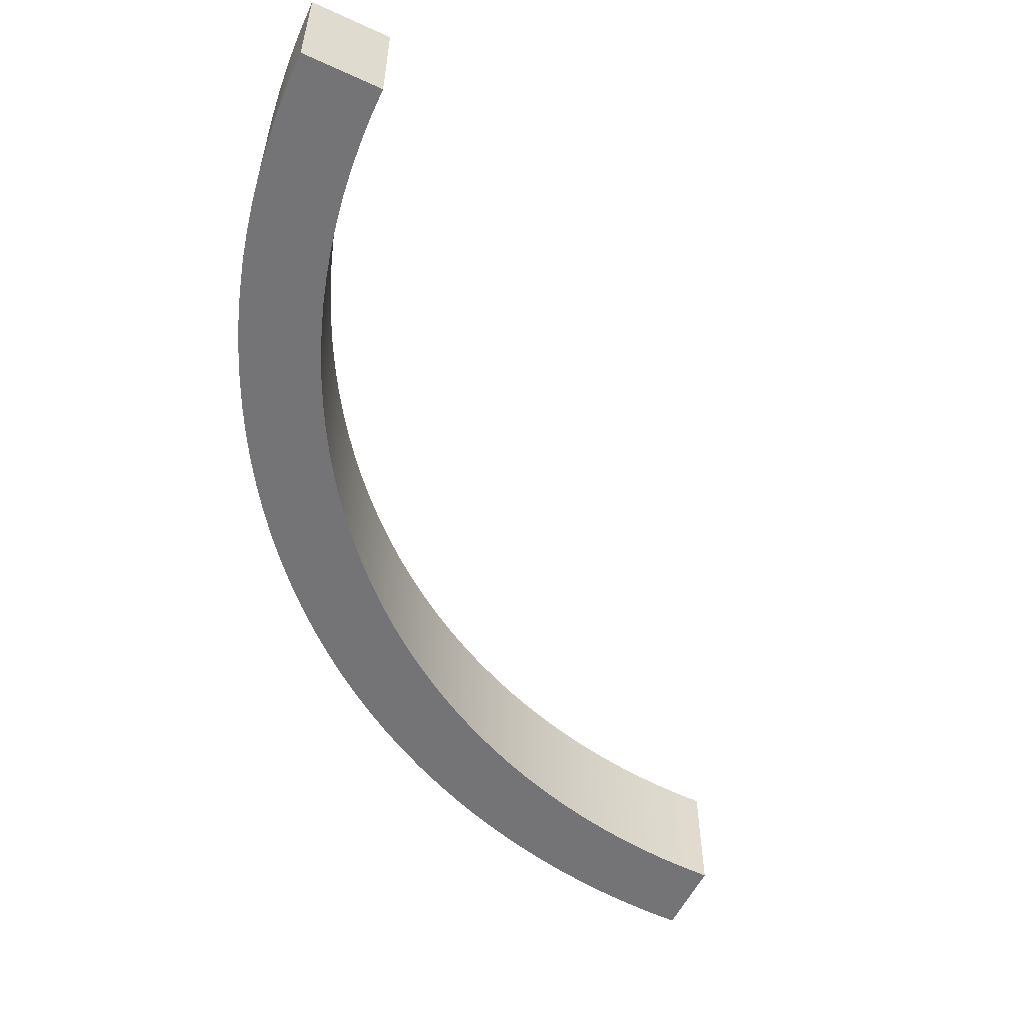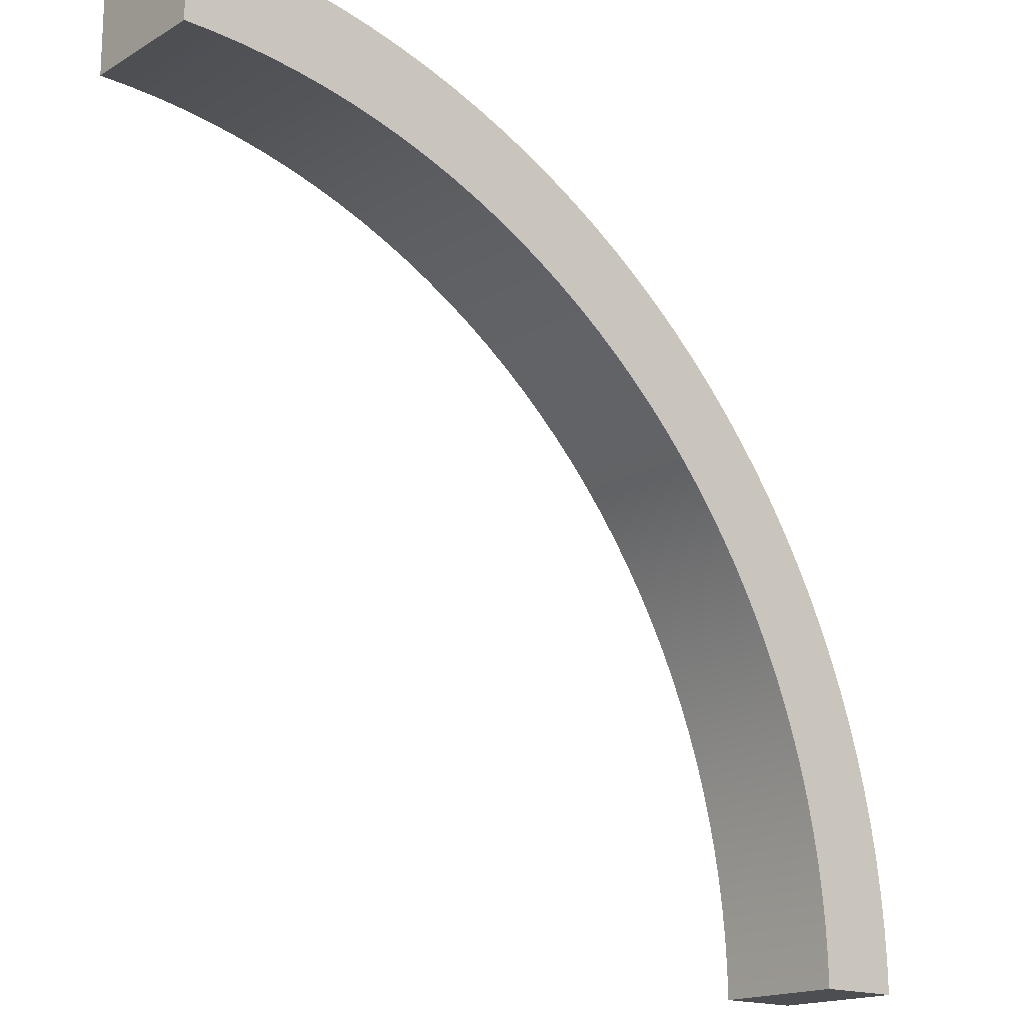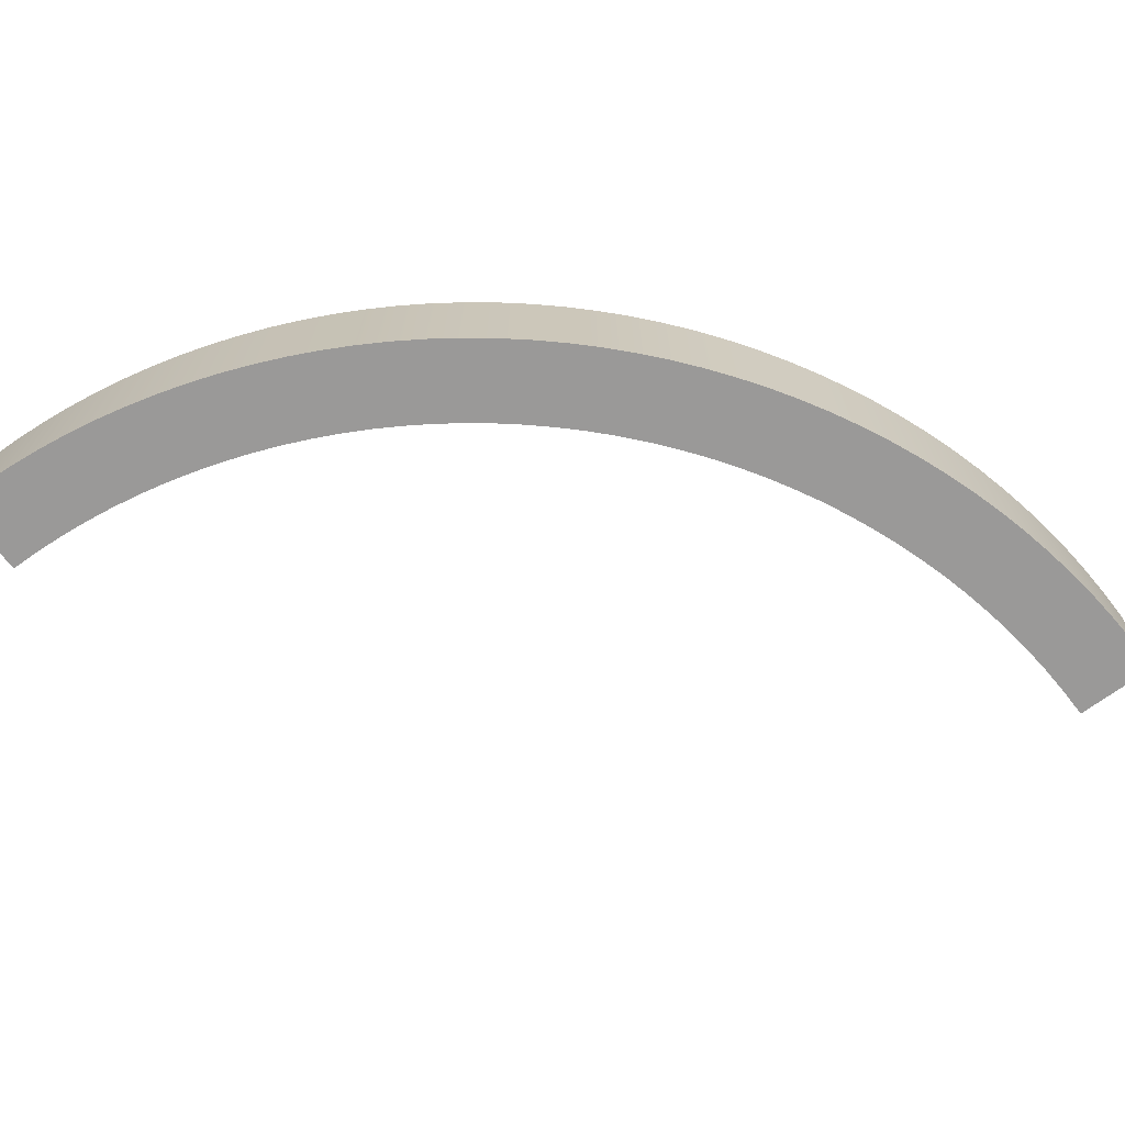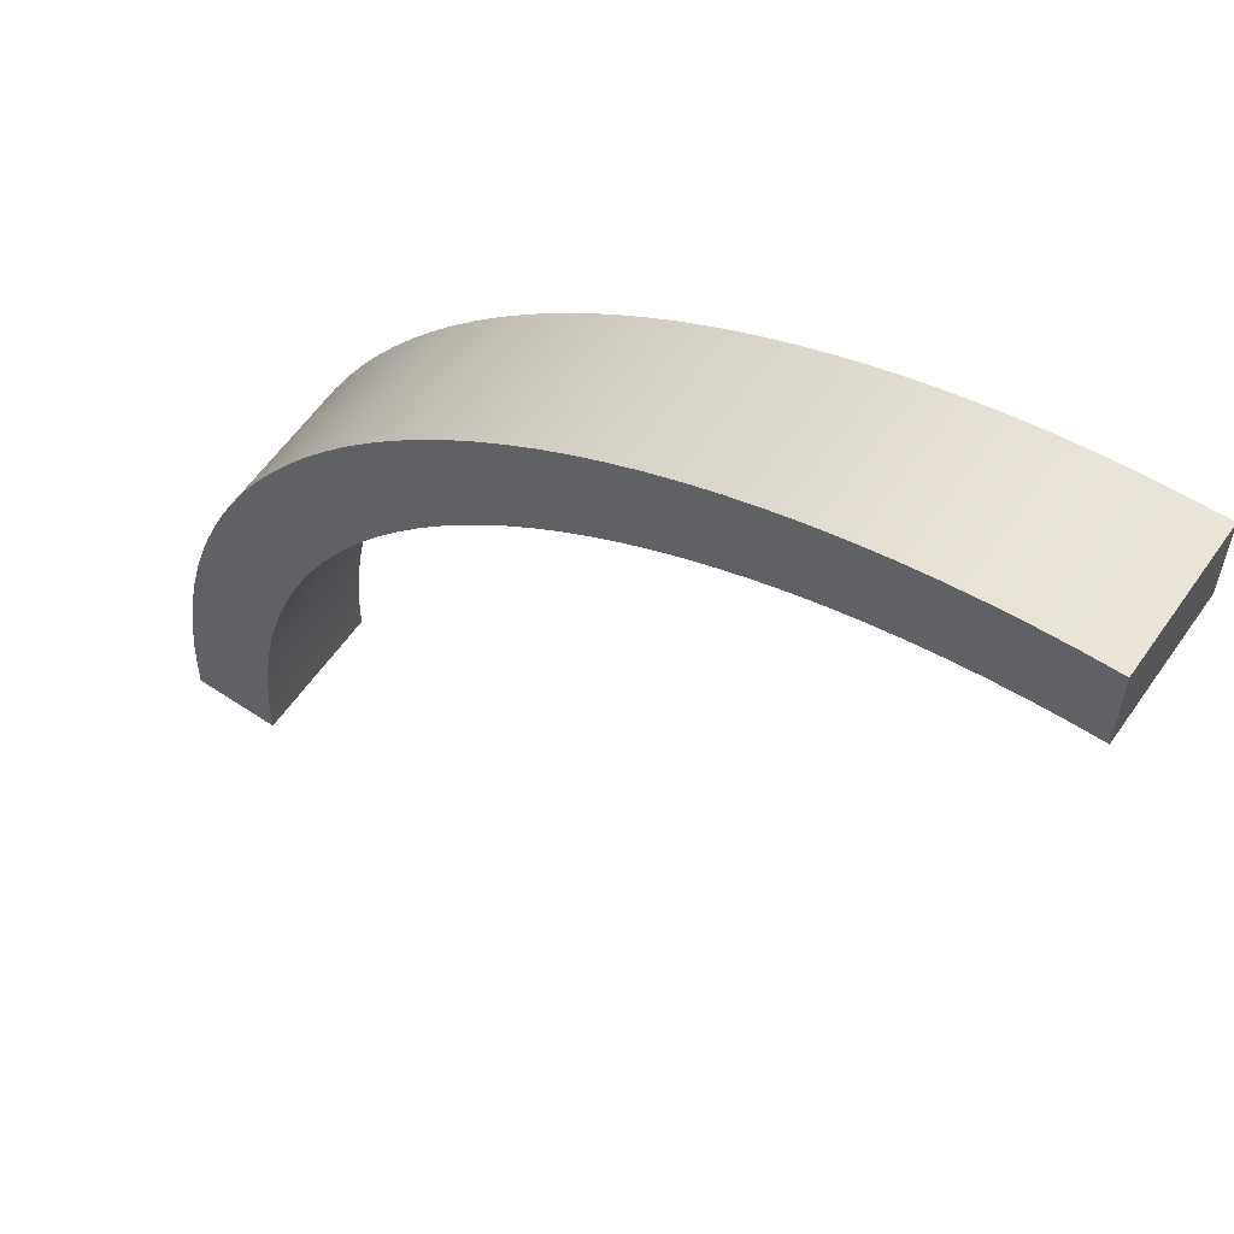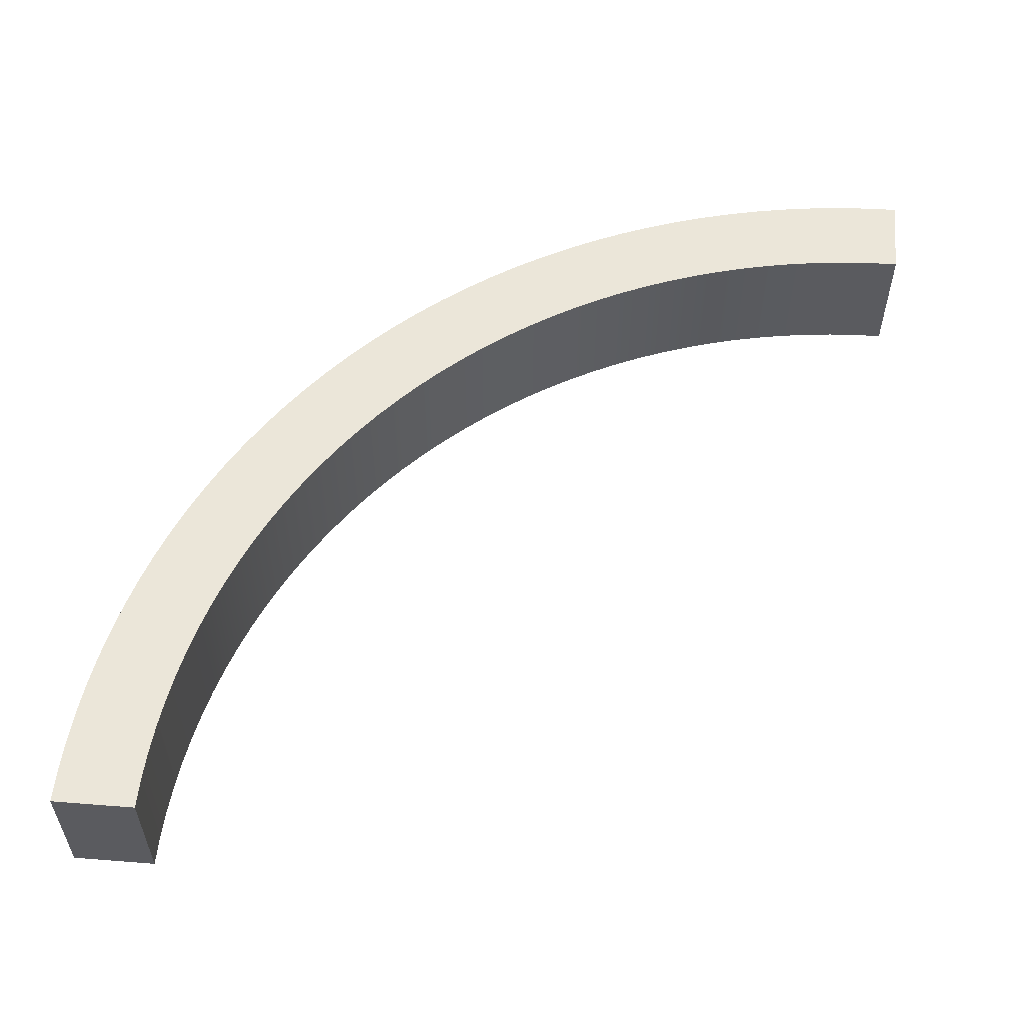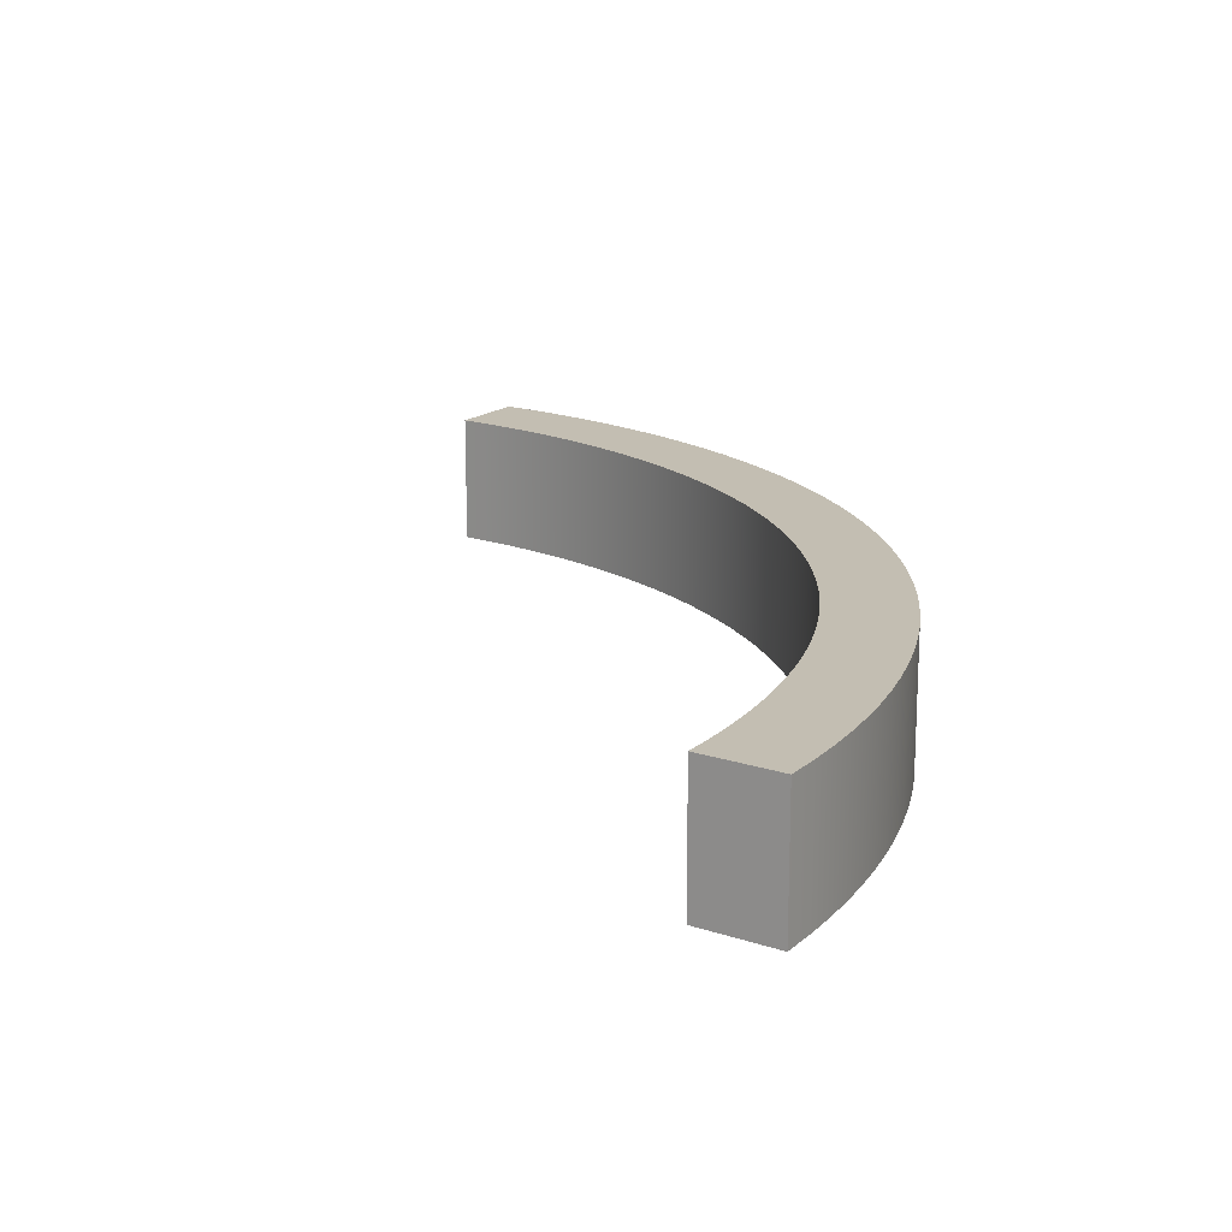
<metadata>
{"format":"obj","ext":"obj","renderer":"f3d","projection":"perspective","resolution":1024,"background":"white","views":[{"elev":-56.3,"azim":-25.6,"up":"+Z"},{"elev":-16.9,"azim":139.7,"up":"+Y"},{"elev":-69.1,"azim":-143.4,"up":"+Z"},{"elev":59.1,"azim":34.6,"up":"+Y"},{"elev":56.6,"azim":4.7,"up":"+Z"},{"elev":17.4,"azim":123.2,"up":"+Z"}]}
</metadata>
<code>
o Arch
g Arch (1)
v -2.5 -2.5 0.4
v -2 -2.5 0.4
v -2.5 -2.5 -0.4
v -2 -2.5 -0.4
v -2.496 -2.304 -0.4
v -2.496 -2.304 0.4
v -1.997 -2.323 -0.4
v -1.997 -2.323 0.4
v -2.485 -2.108 -0.4
v -2.485 -2.108 0.4
v -1.986 -2.147 -0.4
v -1.986 -2.147 0.4
v -2.465 -1.912 -0.4
v -2.465 -1.912 0.4
v -1.969 -1.971 -0.4
v -1.969 -1.971 0.4
v -2.438 -1.718 -0.4
v -2.438 -1.718 0.4
v -1.945 -1.796 -0.4
v -1.945 -1.796 0.4
v -2.404 -1.525 -0.4
v -2.404 -1.525 0.4
v -1.914 -1.622 -0.4
v -1.914 -1.622 0.4
v -2.362 -1.333 -0.4
v -2.362 -1.333 0.4
v -1.876 -1.449 -0.4
v -1.876 -1.449 0.4
v -2.312 -1.143 -0.4
v -2.312 -1.143 0.4
v -1.831 -1.279 -0.4
v -1.831 -1.279 0.4
v -2.255 -0.9549 -0.4
v -2.255 -0.9549 0.4
v -1.78 -1.109 -0.4
v -1.78 -1.109 0.4
v -2.191 -0.7694 -0.4
v -2.191 -0.7694 0.4
v -1.722 -0.9425 -0.4
v -1.722 -0.9425 0.4
v -2.119 -0.5866 -0.4
v -2.119 -0.5866 0.4
v -1.657 -0.7779 -0.4
v -1.657 -0.7779 0.4
v -2.041 -0.4067 -0.4
v -2.041 -0.4067 0.4
v -1.587 -0.616 -0.4
v -1.587 -0.616 0.4
v -1.955 -0.23 -0.4
v -1.955 -0.23 0.4
v -1.51 -0.457 -0.4
v -1.51 -0.457 0.4
v -1.862 -0.05689 -0.4
v -1.862 -0.05689 0.4
v -1.426 -0.3012 -0.4
v -1.426 -0.3012 0.4
v -1.763 0.1125 -0.4
v -1.763 0.1125 0.4
v -1.337 -0.1488 -0.4
v -1.337 -0.1488 0.4
v -1.657 0.2779 -0.4
v -1.657 0.2779 0.4
v -1.242 6.604e-05 -0.4
v -1.242 6.604e-05 0.4
v -1.545 0.4389 -0.4
v -1.545 0.4389 0.4
v -1.141 0.145 -0.4
v -1.141 0.145 0.4
v -1.427 0.5955 -0.4
v -1.427 0.5955 0.4
v -1.034 0.2859 -0.4
v -1.034 0.2859 0.4
v -1.302 0.7472 -0.4
v -1.302 0.7472 0.4
v -0.9218 0.4225 -0.4
v -0.9218 0.4225 0.4
v -1.172 0.894 -0.4
v -1.172 0.894 0.4
v -0.8045 0.5546 -0.4
v -0.8045 0.5546 0.4
v -1.036 1.036 -0.4
v -1.036 1.036 0.4
v -0.682 0.682 -0.4
v -0.682 0.682 0.4
v -0.894 1.172 -0.4
v -0.894 1.172 0.4
v -0.5546 0.8045 -0.4
v -0.5546 0.8045 0.4
v -0.7472 1.302 -0.4
v -0.7472 1.302 0.4
v -0.4225 0.9218 -0.4
v -0.4225 0.9218 0.4
v -0.5955 1.427 -0.4
v -0.5955 1.427 0.4
v -0.2859 1.034 -0.4
v -0.2859 1.034 0.4
v -0.4389 1.545 -0.4
v -0.4389 1.545 0.4
v -0.145 1.141 -0.4
v -0.145 1.141 0.4
v -0.2779 1.657 -0.4
v -0.2779 1.657 0.4
v -6.604e-05 1.242 -0.4
v -6.604e-05 1.242 0.4
v -0.1125 1.763 -0.4
v -0.1125 1.763 0.4
v 0.1488 1.337 -0.4
v 0.1488 1.337 0.4
v 0.05689 1.862 -0.4
v 0.05689 1.862 0.4
v 0.3012 1.426 -0.4
v 0.3012 1.426 0.4
v 0.23 1.955 -0.4
v 0.23 1.955 0.4
v 0.457 1.51 -0.4
v 0.457 1.51 0.4
v 0.4067 2.041 -0.4
v 0.4067 2.041 0.4
v 0.616 1.587 -0.4
v 0.616 1.587 0.4
v 0.5866 2.119 -0.4
v 0.5866 2.119 0.4
v 0.7779 1.657 -0.4
v 0.7779 1.657 0.4
v 0.7694 2.191 -0.4
v 0.7694 2.191 0.4
v 0.9425 1.722 -0.4
v 0.9425 1.722 0.4
v 0.9549 2.255 -0.4
v 0.9549 2.255 0.4
v 1.109 1.78 -0.4
v 1.109 1.78 0.4
v 1.143 2.312 -0.4
v 1.143 2.312 0.4
v 1.279 1.831 -0.4
v 1.279 1.831 0.4
v 1.333 2.362 -0.4
v 1.333 2.362 0.4
v 1.449 1.876 -0.4
v 1.449 1.876 0.4
v 1.525 2.404 -0.4
v 1.525 2.404 0.4
v 1.622 1.914 -0.4
v 1.622 1.914 0.4
v 1.718 2.438 -0.4
v 1.718 2.438 0.4
v 1.796 1.945 -0.4
v 1.796 1.945 0.4
v 1.912 2.465 -0.4
v 1.912 2.465 0.4
v 1.971 1.969 -0.4
v 1.971 1.969 0.4
v 2.108 2.485 -0.4
v 2.108 2.485 0.4
v 2.147 1.986 -0.4
v 2.147 1.986 0.4
v 2.304 2.496 -0.4
v 2.304 2.496 0.4
v 2.323 1.997 -0.4
v 2.323 1.997 0.4
v 2.5 2.5 -0.4
v 2.5 2.5 0.4
v 2.5 2 -0.4
v 2.5 2 0.4
f 3 4 2 1
f 1 6 5 3
f 8 2 4 7
f 6 10 9 5
f 12 8 7 11
f 10 14 13 9
f 16 12 11 15
f 14 18 17 13
f 20 16 15 19
f 18 22 21 17
f 24 20 19 23
f 22 26 25 21
f 28 24 23 27
f 26 30 29 25
f 32 28 27 31
f 30 34 33 29
f 36 32 31 35
f 34 38 37 33
f 40 36 35 39
f 38 42 41 37
f 44 40 39 43
f 42 46 45 41
f 48 44 43 47
f 46 50 49 45
f 52 48 47 51
f 50 54 53 49
f 56 52 51 55
f 54 58 57 53
f 60 56 55 59
f 58 62 61 57
f 64 60 59 63
f 62 66 65 61
f 68 64 63 67
f 66 70 69 65
f 72 68 67 71
f 70 74 73 69
f 76 72 71 75
f 74 78 77 73
f 80 76 75 79
f 78 82 81 77
f 84 80 79 83
f 82 86 85 81
f 88 84 83 87
f 86 90 89 85
f 92 88 87 91
f 90 94 93 89
f 96 92 91 95
f 94 98 97 93
f 100 96 95 99
f 98 102 101 97
f 104 100 99 103
f 102 106 105 101
f 108 104 103 107
f 106 110 109 105
f 112 108 107 111
f 110 114 113 109
f 116 112 111 115
f 114 118 117 113
f 120 116 115 119
f 118 122 121 117
f 124 120 119 123
f 122 126 125 121
f 128 124 123 127
f 126 130 129 125
f 132 128 127 131
f 130 134 133 129
f 136 132 131 135
f 134 138 137 133
f 140 136 135 139
f 138 142 141 137
f 144 140 139 143
f 142 146 145 141
f 148 144 143 147
f 146 150 149 145
f 152 148 147 151
f 150 154 153 149
f 156 152 151 155
f 154 158 157 153
f 160 156 155 159
f 158 162 161 157
f 164 160 159 163
f 163 161 162 164
f 2 8 6 1
f 7 4 3 5
f 8 12 10 6
f 11 7 5 9
f 12 16 14 10
f 15 11 9 13
f 16 20 18 14
f 19 15 13 17
f 20 24 22 18
f 23 19 17 21
f 24 28 26 22
f 27 23 21 25
f 28 32 30 26
f 31 27 25 29
f 32 36 34 30
f 35 31 29 33
f 36 40 38 34
f 39 35 33 37
f 40 44 42 38
f 43 39 37 41
f 44 48 46 42
f 47 43 41 45
f 48 52 50 46
f 51 47 45 49
f 52 56 54 50
f 55 51 49 53
f 56 60 58 54
f 59 55 53 57
f 60 64 62 58
f 63 59 57 61
f 64 68 66 62
f 67 63 61 65
f 68 72 70 66
f 71 67 65 69
f 72 76 74 70
f 75 71 69 73
f 76 80 78 74
f 79 75 73 77
f 80 84 82 78
f 83 79 77 81
f 84 88 86 82
f 87 83 81 85
f 88 92 90 86
f 91 87 85 89
f 92 96 94 90
f 95 91 89 93
f 96 100 98 94
f 99 95 93 97
f 100 104 102 98
f 103 99 97 101
f 104 108 106 102
f 107 103 101 105
f 108 112 110 106
f 111 107 105 109
f 112 116 114 110
f 115 111 109 113
f 116 120 118 114
f 119 115 113 117
f 120 124 122 118
f 123 119 117 121
f 124 128 126 122
f 127 123 121 125
f 128 132 130 126
f 131 127 125 129
f 132 136 134 130
f 135 131 129 133
f 136 140 138 134
f 139 135 133 137
f 140 144 142 138
f 143 139 137 141
f 144 148 146 142
f 147 143 141 145
f 148 152 150 146
f 151 147 145 149
f 152 156 154 150
f 155 151 149 153
f 156 160 158 154
f 159 155 153 157
f 160 164 162 158
f 163 159 157 161

</code>
